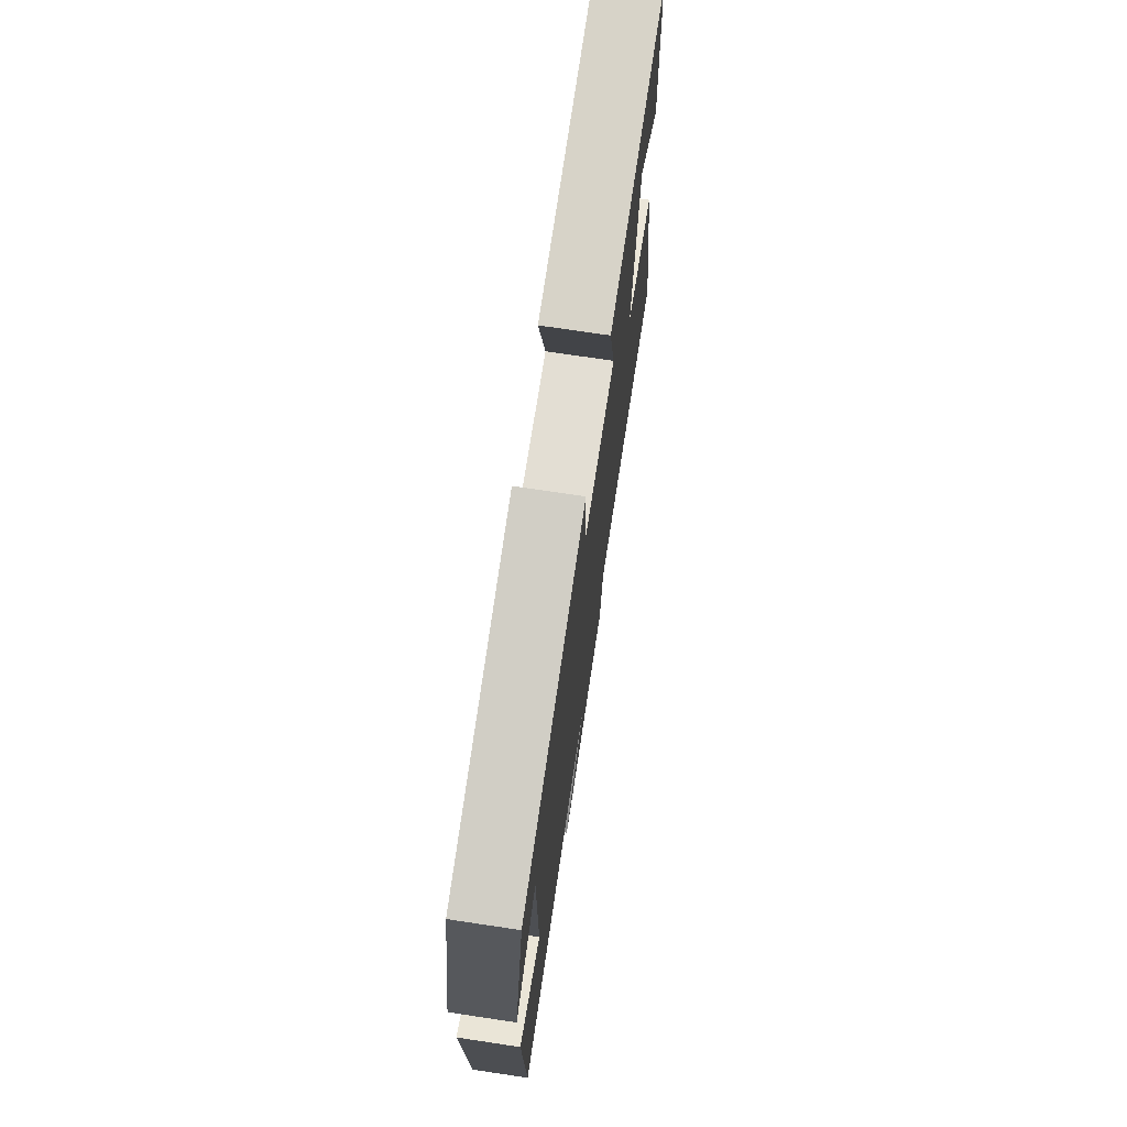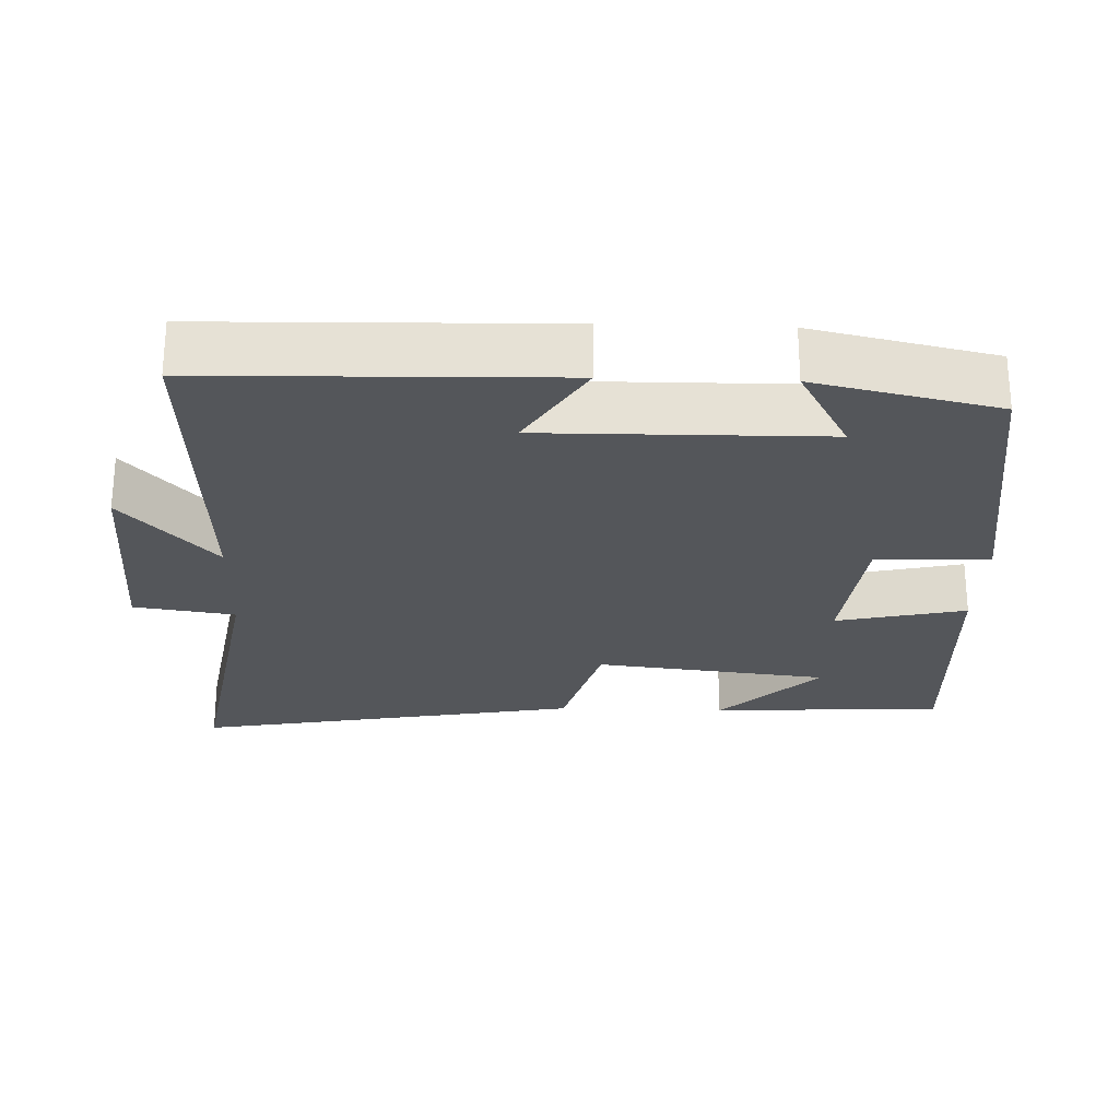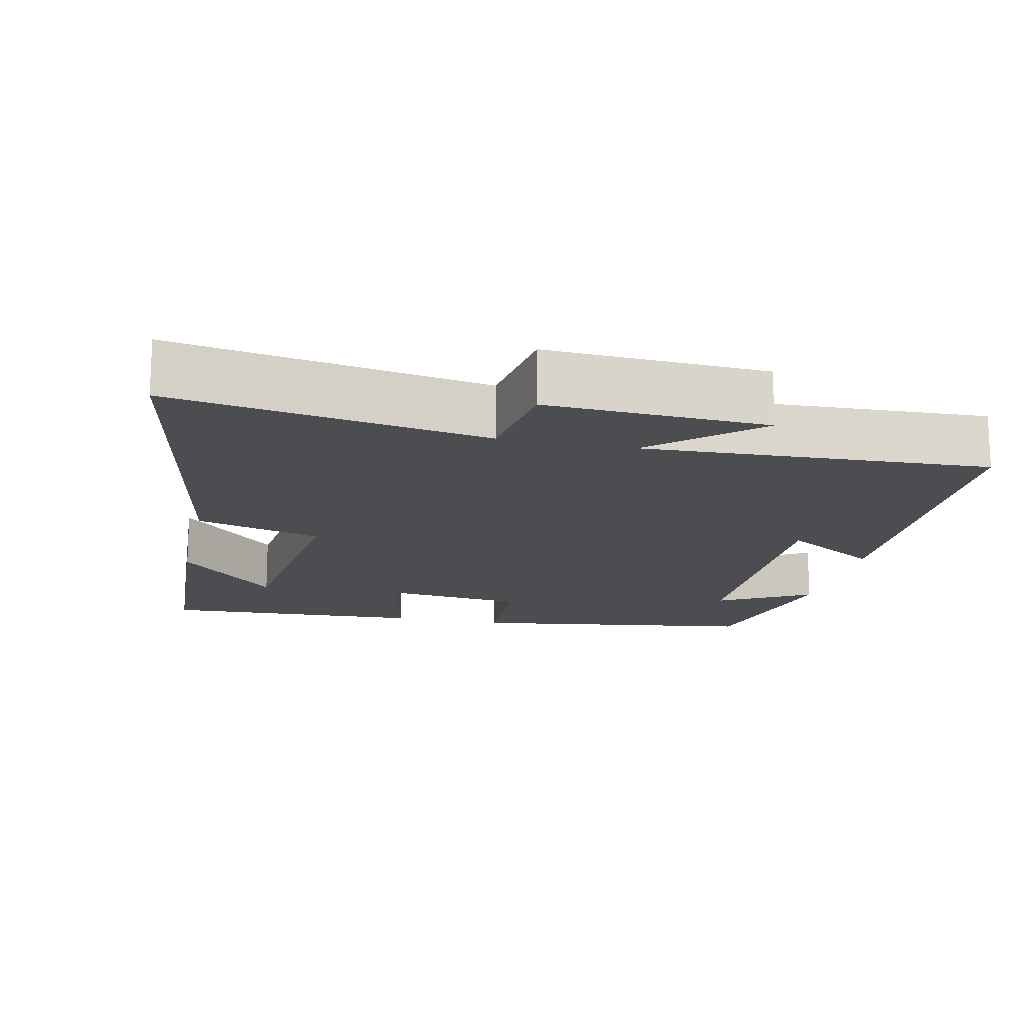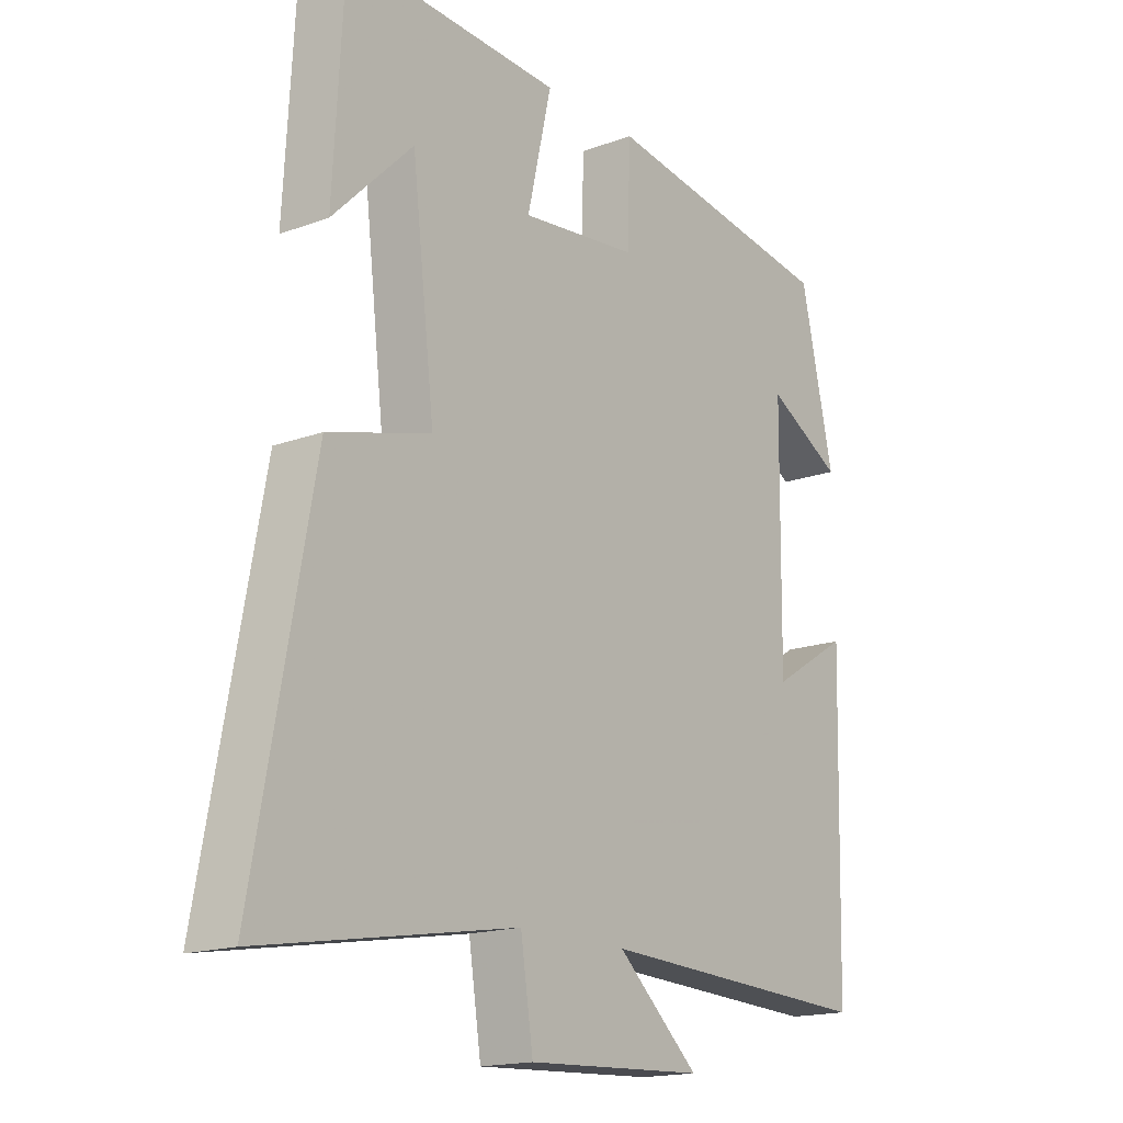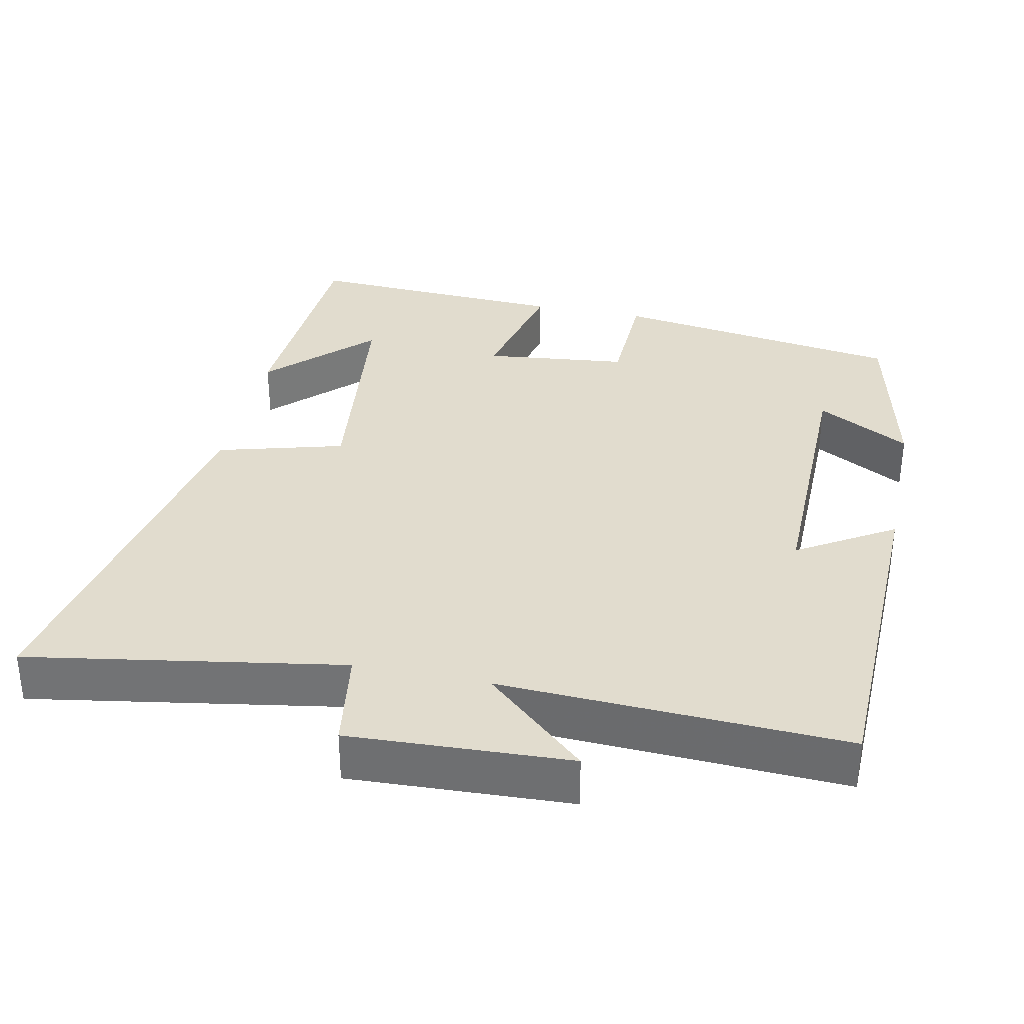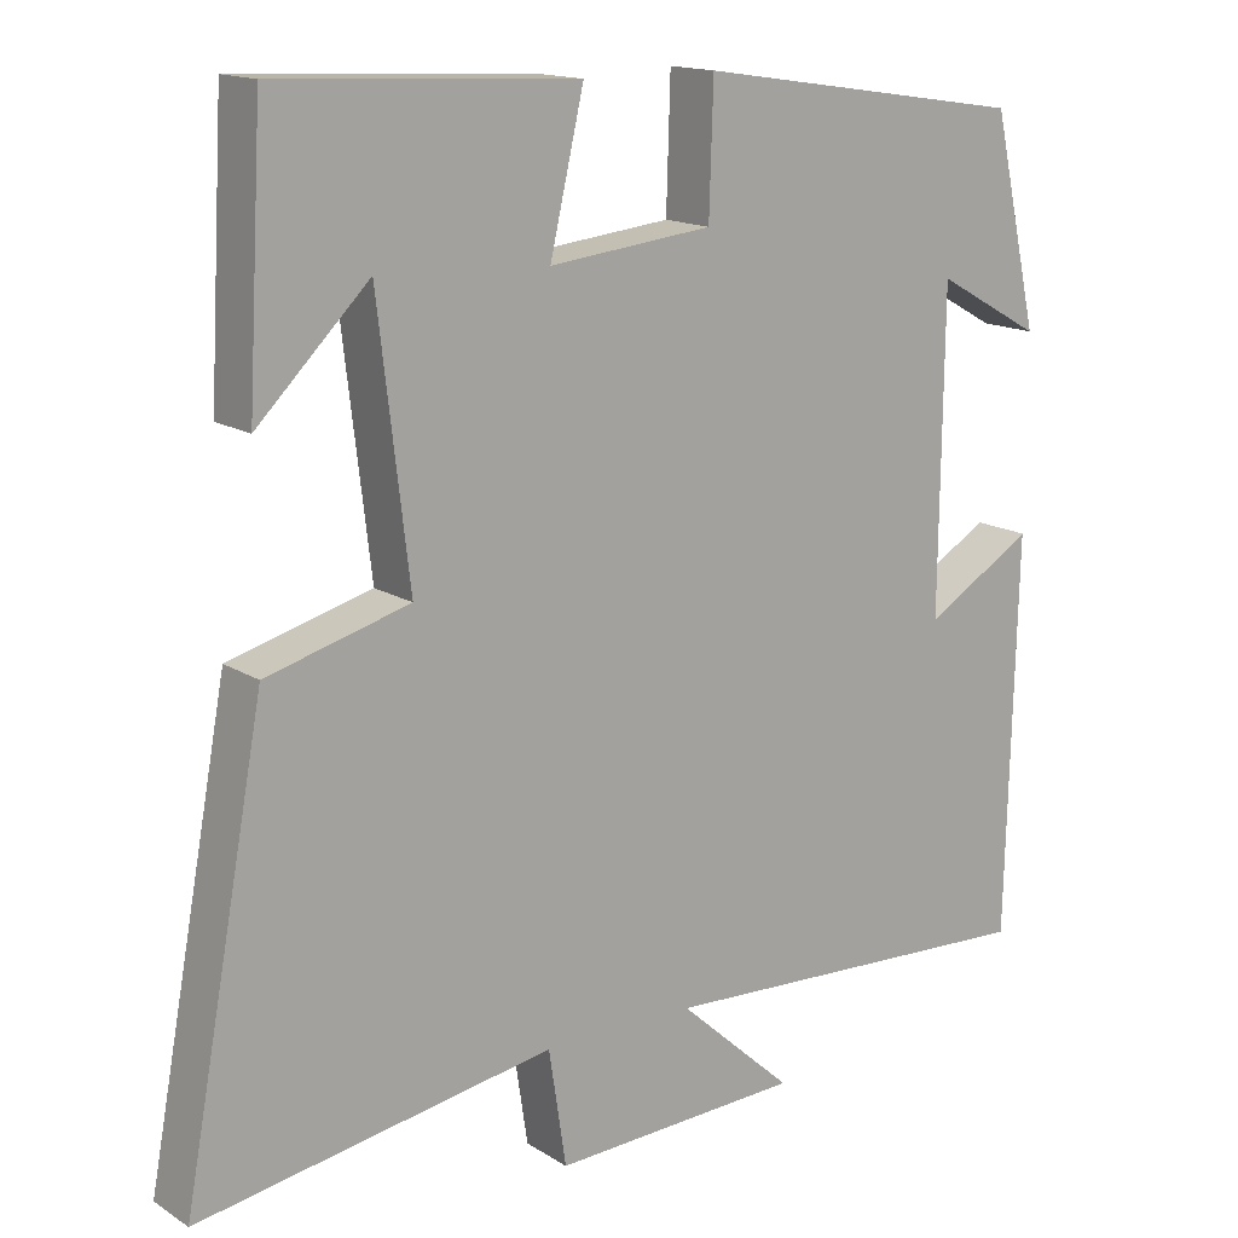
<metadata>
{"format":"obj","ext":"obj","renderer":"f3d","projection":"perspective","resolution":1024,"background":"white","views":[{"elev":73.9,"azim":-81.5,"up":"+Z"},{"elev":-25.3,"azim":-92.0,"up":"+Y"},{"elev":-16.0,"azim":167.5,"up":"+Y"},{"elev":-16.8,"azim":126.7,"up":"+Z"},{"elev":34.0,"azim":-168.1,"up":"+Y"},{"elev":15.1,"azim":142.8,"up":"+Z"}]}
</metadata>
<code>
v 0.482 0.07 0.518
v 0.5 0.07 0.197
v 0.365 0.07 0.331
v 0.327 0.07 0.009
v 0.5 0.07 -0.039
v 0.599 0.07 -0.573
v 0.168 0.07 -0.5
v 0.147 0.07 -0.639
v -0.155 0.07 -0.625
v -0.016 0.07 -0.5
v -0.488 0.07 -0.522
v -0.5 0.07 -0.042
v -0.368 0.07 -0.123
v -0.372 0.07 0.261
v -0.5 0.07 0.19
v -0.444 0.07 0.44
v -0.043 0.07 0.5
v -0.038 0.07 0.344
v 0.16 0.07 0.322
v 0.119 0.07 0.5
v 0.482 0 0.518
v 0.5 0 0.197
v 0.365 0 0.331
v 0.327 0 0.009
v 0.5 0 -0.039
v 0.599 0 -0.573
v 0.168 0 -0.5
v 0.147 0 -0.639
v -0.155 0 -0.625
v -0.016 0 -0.5
v -0.488 0 -0.522
v -0.5 0 -0.042
v -0.368 0 -0.123
v -0.372 0 0.261
v -0.5 0 0.19
v -0.444 0 0.44
v -0.043 0 0.5
v -0.038 0 0.344
v 0.16 0 0.322
v 0.119 0 0.5
f 19 20 1
f 16 17 18
f 14 15 16
f 14 16 18
f 13 14 18 19
f 10 11 12 13
f 7 8 9 10
f 7 10 13 19
f 4 5 6 7
f 3 4 7 19
f 1 2 3
f 1 3 19
f 21 40 39
f 38 37 36
f 36 35 34
f 38 36 34
f 39 38 34 33
f 33 32 31 30
f 30 29 28 27
f 39 33 30 27
f 27 26 25 24
f 39 27 24 23
f 23 22 21
f 39 23 21
f 1 21 22 2
f 2 22 23 3
f 3 23 24 4
f 4 24 25 5
f 5 25 26 6
f 6 26 27 7
f 7 27 28 8
f 8 28 29 9
f 9 29 30 10
f 10 30 31 11
f 11 31 32 12
f 12 32 33 13
f 13 33 34 14
f 14 34 35 15
f 15 35 36 16
f 16 36 37 17
f 17 37 38 18
f 18 38 39 19
f 19 39 40 20
f 20 40 21 1

</code>
